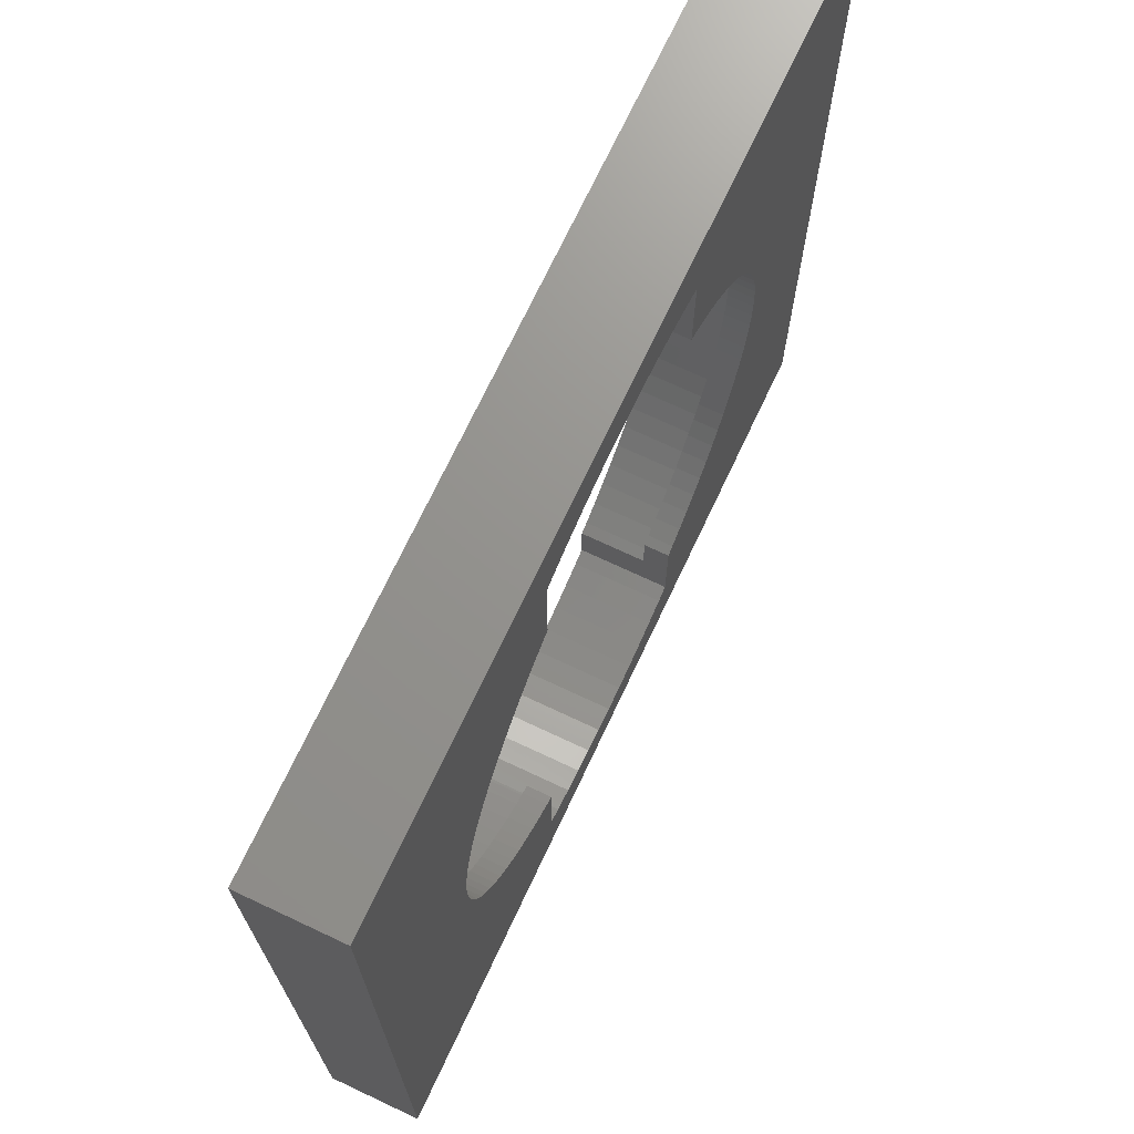
<metadata>
{"format":"stl","ext":"stl","renderer":"f3d","projection":"perspective","resolution":1024,"background":"white","views":[{"elev":71.3,"azim":-64.8,"up":"+Y"}]}
</metadata>
<code>
# stl→obj: 452 verts, 904 faces
v -1.042 16.57 -2
v 0 16.6 2
v -1.042 16.57 2
v 0 16.6 -2
v 1.042 -16.57 -2
v 0 -16.6 2
v 1.042 -16.57 2
v 0 -16.6 -2
v 5.13 15.79 -2
v 5.75 15.56 2
v 5.13 15.79 2
v 5.75 15.56 -2
v -4.128 16.08 -2
v -3.111 16.31 2
v -4.128 16.08 2
v -3.111 16.31 -2
v 2.081 16.47 -2
v 3.111 16.31 2
v 2.081 16.47 2
v 3.111 16.31 -2
v 1.042 16.57 -2
v 1.042 16.57 2
v -2.081 16.47 2
v -2.081 16.47 -2
v 5.75 -15.56 -2
v 5.13 -15.79 2
v 5.75 -15.56 2
v 5.13 -15.79 -2
v 4.128 16.08 -2
v 4.128 16.08 2
v -5.13 15.79 -2
v -5.13 15.79 2
v -5.75 15.56 -2
v -5.75 15.56 2
v 2.081 -16.47 -2
v 2.081 -16.47 2
v -5.13 -15.79 -2
v -5.75 -15.56 2
v -5.13 -15.79 2
v -5.75 -15.56 -2
v 4.128 -16.08 -2
v 3.111 -16.31 2
v 4.128 -16.08 2
v 3.111 -16.31 -2
v -1.042 -16.57 2
v -1.042 -16.57 -2
v -4.128 -16.08 -2
v -4.128 -16.08 2
v -2.081 -16.47 -2
v -3.111 -16.31 2
v -2.081 -16.47 2
v -3.111 -16.31 -2
v 5.75 13.41 0.9
v 5.75 13.41 -2
v 5.75 11.37 2
v 5.75 11.37 0.9
v 5.75 -13.41 -2
v 5.75 -13.41 0.9
v 5.75 -11.37 2
v 5.75 -11.37 0.9
v -5.75 13.41 0.9
v -5.75 11.37 2
v -5.75 11.37 0.9
v -5.75 13.41 -2
v -5.75 -11.37 2
v -5.75 -13.41 0.9
v -5.75 -11.37 0.9
v -5.75 -13.41 -2
v -19 -19 -2
v -19 19 2
v -19 19 -2
v -19 -19 2
v -6.142 -11.17 2
v 19 19 2
v 12.75 0 2
v 19 -19 2
v 12.72 0.8006 2
v 12.65 1.598 2
v 12.52 2.389 2
v 12.35 3.171 2
v 12.13 3.94 2
v 11.85 4.694 2
v 11.54 5.429 2
v 11.17 6.142 2
v 10.77 6.832 2
v 10.31 7.494 2
v 9.824 8.127 2
v 9.294 8.728 2
v 8.728 9.294 2
v 8.127 9.824 2
v 7.494 10.31 2
v 6.832 10.77 2
v 6.142 11.17 2
v -6.142 11.17 2
v -6.832 10.77 2
v -7.494 10.31 2
v -8.127 9.824 2
v -8.728 9.294 2
v -9.294 8.728 2
v -9.824 8.127 2
v -10.31 7.494 2
v -10.77 6.832 2
v -12.72 0.8006 2
v -12.75 0 2
v -12.65 1.598 2
v -12.52 2.389 2
v -12.35 3.171 2
v -12.13 3.94 2
v -11.85 4.694 2
v -11.54 5.429 2
v -11.17 6.142 2
v 12.72 -0.8006 2
v 12.65 -1.598 2
v 12.52 -2.389 2
v 12.35 -3.171 2
v 12.13 -3.94 2
v 11.85 -4.694 2
v 11.54 -5.429 2
v 11.17 -6.142 2
v 10.77 -6.832 2
v 10.31 -7.494 2
v 9.824 -8.127 2
v 9.294 -8.728 2
v 8.728 -9.294 2
v 8.127 -9.824 2
v 7.494 -10.31 2
v 6.832 -10.77 2
v 6.142 -11.17 2
v -6.832 -10.77 2
v -7.494 -10.31 2
v -8.127 -9.824 2
v -8.728 -9.294 2
v -9.294 -8.728 2
v -9.824 -8.127 2
v -10.31 -7.494 2
v -10.77 -6.832 2
v -11.17 -6.142 2
v -12.72 -0.8006 2
v -12.65 -1.598 2
v -12.52 -2.389 2
v -12.35 -3.171 2
v -11.54 -5.429 2
v -11.85 -4.694 2
v -12.13 -3.94 2
v 19 19 -2
v 19 -19 -2
v -14.2 -0.09418 -2
v -14.2 0.09418 -2
v -14.2 0 -2
v -14.21 -0.188 -2
v -14.21 0.188 -2
v -14.23 -0.2811 -2
v -14.23 0.2811 -2
v -14.25 -0.373 -2
v -14.25 0.373 -2
v -14.27 -0.4635 -2
v -14.27 0.4635 -2
v -14.31 -0.5522 -2
v -14.31 0.5522 -2
v -14.34 -0.6387 -2
v -14.34 0.6387 -2
v -14.39 -0.7226 -2
v -14.39 0.7226 -2
v -14.43 -0.8037 -2
v -14.43 0.8037 -2
v -14.49 -0.8817 -2
v -14.49 0.8817 -2
v -14.57 -0.9799 -2
v -14.54 -0.9561 -2
v -14.57 0.9799 -2
v -14.54 0.9561 -2
v -6.216 13.21 -2
v 14.49 -0.8817 -2
v 14.57 -0.9799 -2
v 14.54 -0.9561 -2
v 14.57 0.9799 -2
v 14.49 0.8817 -2
v 14.54 0.9561 -2
v 14.43 -0.8037 -2
v 14.43 0.8037 -2
v 14.39 -0.7226 -2
v 14.39 0.7226 -2
v 14.34 -0.6387 -2
v 14.34 0.6387 -2
v 14.31 -0.5522 -2
v 14.31 0.5522 -2
v 14.27 -0.4635 -2
v 14.27 0.4635 -2
v 14.25 -0.373 -2
v 14.25 0.373 -2
v 14.23 -0.2811 -2
v 14.23 0.2811 -2
v 14.21 -0.188 -2
v 14.21 0.188 -2
v 14.2 -0.09418 -2
v 14.2 0.09418 -2
v 14.2 0 -2
v 14.48 -1.83 -2
v 14.34 -2.736 -2
v 14.14 -3.631 -2
v 13.89 -4.512 -2
v 13.57 -5.375 -2
v 13.21 -6.216 -2
v 12.79 -7.034 -2
v 12.33 -7.823 -2
v 11.81 -8.582 -2
v 11.25 -9.306 -2
v 10.64 -9.994 -2
v 9.994 -10.64 -2
v 9.306 -11.25 -2
v 8.582 -11.81 -2
v 7.823 -12.33 -2
v 7.034 -12.79 -2
v 6.216 -13.21 -2
v -6.216 -13.21 -2
v -7.034 -12.79 -2
v -7.823 -12.33 -2
v -8.582 -11.81 -2
v -9.306 -11.25 -2
v -9.994 -10.64 -2
v -10.64 -9.994 -2
v -14.48 -1.83 -2
v -14.34 -2.736 -2
v -14.14 -3.631 -2
v -13.89 -4.512 -2
v -13.57 -5.375 -2
v -13.21 -6.216 -2
v -12.79 -7.034 -2
v -12.33 -7.823 -2
v -11.81 -8.582 -2
v -11.25 -9.306 -2
v 14.48 1.83 -2
v 14.34 2.736 -2
v 14.14 3.631 -2
v 13.89 4.512 -2
v 13.57 5.375 -2
v 13.21 6.216 -2
v 12.79 7.034 -2
v 12.33 7.823 -2
v 11.81 8.582 -2
v 11.25 9.306 -2
v 10.64 9.994 -2
v 9.994 10.64 -2
v 9.306 11.25 -2
v 8.582 11.81 -2
v 7.823 12.33 -2
v 7.034 12.79 -2
v 6.216 13.21 -2
v -7.034 12.79 -2
v -7.823 12.33 -2
v -8.582 11.81 -2
v -9.306 11.25 -2
v -9.994 10.64 -2
v -10.64 9.994 -2
v -11.25 9.306 -2
v -14.48 1.83 -2
v -11.81 8.582 -2
v -12.33 7.823 -2
v -12.79 7.034 -2
v -13.21 6.216 -2
v -13.57 5.375 -2
v -13.89 4.512 -2
v -14.14 3.631 -2
v -14.34 2.736 -2
v 12.75 0 0.9
v 12.72 0.8006 0.9
v -12.72 0.8006 0.9
v -12.75 0 0.9
v 9.294 8.728 0.9
v 8.728 9.294 0.9
v -8.728 9.294 0.9
v -8.127 9.824 0.9
v 11.85 4.694 0.9
v 11.54 5.429 0.9
v 6.832 10.77 0.9
v 7.494 10.31 0.9
v -11.17 6.142 0.9
v -11.54 5.429 0.9
v 12.52 2.389 0.9
v 12.35 3.171 0.9
v 12.13 3.94 0.9
v 10.77 6.832 0.9
v 10.31 7.494 0.9
v 11.17 6.142 0.9
v 8.127 9.824 0.9
v -12.35 3.171 0.9
v -12.52 2.389 0.9
v -9.824 8.127 0.9
v -10.31 7.494 0.9
v -9.294 8.728 0.9
v -6.832 10.77 0.9
v -6.142 11.17 0.9
v -7.494 10.31 0.9
v 12.52 -2.389 0.9
v 12.65 -1.598 0.9
v 7.494 -10.31 0.9
v 6.832 -10.77 0.9
v 6.142 -11.17 0.9
v 11.17 -6.142 0.9
v 11.54 -5.429 0.9
v -9.294 -8.728 0.9
v -8.728 -9.294 0.9
v -11.17 -6.142 0.9
v -10.77 -6.832 0.9
v -11.85 -4.694 0.9
v -11.54 -5.429 0.9
v -10.31 -7.494 0.9
v -12.72 -0.8006 0.9
v 12.65 1.598 0.9
v 9.824 8.127 0.9
v 6.142 11.17 0.9
v -10.77 6.832 0.9
v -11.85 4.694 0.9
v -12.13 3.94 0.9
v -12.65 1.598 0.9
v 8.127 -9.824 0.9
v 8.728 -9.294 0.9
v 9.294 -8.728 0.9
v 9.824 -8.127 0.9
v 10.31 -7.494 0.9
v 10.77 -6.832 0.9
v 11.85 -4.694 0.9
v 12.13 -3.94 0.9
v 12.35 -3.171 0.9
v -8.127 -9.824 0.9
v -6.142 -11.17 0.9
v -6.832 -10.77 0.9
v -7.494 -10.31 0.9
v -9.824 -8.127 0.9
v -12.52 -2.389 0.9
v -12.35 -3.171 0.9
v -12.13 -3.94 0.9
v -12.65 -1.598 0.9
v 12.72 -0.8006 0.9
v 12.79 7.034 0.9
v 13.21 6.216 0.9
v 6.216 13.21 0.9
v -6.216 13.21 0.9
v -13.57 5.375 0.9
v -13.21 6.216 0.9
v 8.582 11.81 0.9
v 7.823 12.33 0.9
v -11.25 9.306 0.9
v -10.64 9.994 0.9
v -10.64 -9.994 0.9
v -11.25 -9.306 0.9
v 11.81 8.582 0.9
v 12.33 7.823 0.9
v 9.994 10.64 0.9
v 10.64 9.994 0.9
v 7.034 12.79 0.9
v 9.306 11.25 0.9
v 14.48 -1.83 0.9
v 14.54 -0.9561 0.9
v 14.57 -0.9799 0.9
v 14.49 -0.8817 0.9
v 14.43 -0.8037 0.9
v 14.34 -2.736 0.9
v 14.39 -0.7226 0.9
v 14.34 -0.6387 0.9
v 14.31 -0.5522 0.9
v 14.27 -0.4635 0.9
v 14.25 -0.373 0.9
v 14.23 -0.2811 0.9
v 14.14 -3.631 0.9
v 14.54 0.9561 0.9
v 14.48 1.83 0.9
v 14.57 0.9799 0.9
v 14.49 0.8817 0.9
v 14.43 0.8037 0.9
v 14.39 0.7226 0.9
v 14.34 0.6387 0.9
v 14.31 0.5522 0.9
v 14.27 0.4635 0.9
v 14.25 0.373 0.9
v 14.23 0.2811 0.9
v 14.21 0.188 0.9
v 14.2 0.09418 0.9
v 14.34 2.736 0.9
v 14.2 0 0.9
v 14.21 -0.188 0.9
v 13.89 -4.512 0.9
v 13.57 -5.375 0.9
v 13.21 -6.216 0.9
v 12.79 -7.034 0.9
v 14.14 3.631 0.9
v 14.2 -0.09418 0.9
v 12.33 -7.823 0.9
v 11.81 -8.582 0.9
v 11.25 -9.306 0.9
v 10.64 -9.994 0.9
v 9.994 -10.64 0.9
v 9.306 -11.25 0.9
v 8.582 -11.81 0.9
v 7.823 -12.33 0.9
v 7.034 -12.79 0.9
v 6.216 -13.21 0.9
v 13.89 4.512 0.9
v 13.57 5.375 0.9
v 11.25 9.306 0.9
v -6.216 -13.21 0.9
v -7.034 -12.79 0.9
v -7.823 -12.33 0.9
v -8.582 -11.81 0.9
v -9.306 -11.25 0.9
v -9.994 -10.64 0.9
v -11.81 -8.582 0.9
v -12.33 -7.823 0.9
v -12.79 -7.034 0.9
v -13.21 -6.216 0.9
v -13.57 -5.375 0.9
v -13.89 -4.512 0.9
v -14.14 -3.631 0.9
v -7.034 12.79 0.9
v -7.823 12.33 0.9
v -8.582 11.81 0.9
v -9.306 11.25 0.9
v -9.994 10.64 0.9
v -11.81 8.582 0.9
v -12.33 7.823 0.9
v -12.79 7.034 0.9
v -13.89 4.512 0.9
v -14.14 3.631 0.9
v -14.34 2.736 0.9
v -14.43 0.8037 0.9
v -14.23 0.2811 0.9
v -14.34 -2.736 0.9
v -14.2 0.09418 0.9
v -14.2 0 0.9
v -14.21 0.188 0.9
v -14.48 -1.83 0.9
v -14.43 -0.8037 0.9
v -14.2 -0.09418 0.9
v -14.21 -0.188 0.9
v -14.23 -0.2811 0.9
v -14.25 -0.373 0.9
v -14.34 -0.6387 0.9
v -14.39 -0.7226 0.9
v -14.27 -0.4635 0.9
v -14.31 -0.5522 0.9
v -14.49 -0.8817 0.9
v -14.54 -0.9561 0.9
v -14.57 -0.9799 0.9
v -14.25 0.373 0.9
v -14.27 0.4635 0.9
v -14.31 0.5522 0.9
v -14.34 0.6387 0.9
v -14.39 0.7226 0.9
v -14.48 1.83 0.9
v -14.49 0.8817 0.9
v -14.54 0.9561 0.9
v -14.57 0.9799 0.9
f 1 2 3
f 2 1 4
f 5 6 7
f 6 5 8
f 9 10 11
f 10 9 12
f 13 14 15
f 14 13 16
f 17 18 19
f 18 17 20
f 21 19 22
f 19 21 17
f 16 23 14
f 23 16 24
f 25 26 27
f 26 25 28
f 29 11 30
f 11 29 9
f 20 30 18
f 30 20 29
f 4 22 2
f 22 4 21
f 31 15 32
f 15 31 13
f 33 32 34
f 32 33 31
f 24 3 23
f 3 24 1
f 35 7 36
f 7 35 5
f 37 38 39
f 38 37 40
f 41 42 43
f 42 41 44
f 28 43 26
f 43 28 41
f 44 36 42
f 36 44 35
f 8 45 6
f 45 8 46
f 47 39 48
f 39 47 37
f 49 50 51
f 50 49 52
f 52 48 50
f 48 52 47
f 46 51 45
f 51 46 49
f 53 12 54
f 12 53 10
f 55 53 56
f 53 55 10
f 57 25 58
f 58 59 60
f 58 27 59
f 27 58 25
f 34 61 33
f 62 61 34
f 61 62 63
f 33 61 64
f 65 66 67
f 38 66 65
f 40 66 38
f 66 40 68
f 69 70 71
f 70 69 72
f 65 73 38
f 74 75 76
f 74 77 75
f 74 78 77
f 74 79 78
f 74 80 79
f 74 81 80
f 74 82 81
f 74 83 82
f 74 84 83
f 74 85 84
f 74 86 85
f 74 87 86
f 74 88 87
f 74 89 88
f 74 90 89
f 10 90 74
f 90 10 91
f 91 10 92
f 92 10 93
f 74 11 10
f 74 30 11
f 74 18 30
f 74 19 18
f 74 22 19
f 74 2 22
f 70 2 74
f 2 70 3
f 34 94 62
f 34 95 94
f 34 96 95
f 34 97 96
f 70 97 34
f 97 70 98
f 98 70 99
f 99 70 100
f 100 70 101
f 101 70 102
f 103 70 104
f 105 70 103
f 106 70 105
f 107 70 106
f 108 70 107
f 109 70 108
f 110 70 109
f 111 70 110
f 102 70 111
f 32 70 34
f 15 70 32
f 14 70 15
f 23 70 14
f 3 70 23
f 112 76 75
f 113 76 112
f 114 76 113
f 115 76 114
f 116 76 115
f 117 76 116
f 118 76 117
f 119 76 118
f 120 76 119
f 121 76 120
f 122 76 121
f 123 76 122
f 124 76 123
f 125 76 124
f 27 125 126
f 27 126 127
f 27 127 128
f 27 128 59
f 125 27 76
f 26 76 27
f 43 76 26
f 42 76 43
f 36 76 42
f 7 76 36
f 6 76 7
f 72 6 45
f 72 45 51
f 129 38 73
f 130 38 129
f 131 38 130
f 72 131 132
f 72 132 133
f 72 133 134
f 72 134 135
f 72 135 136
f 72 136 137
f 72 104 70
f 104 72 138
f 138 72 139
f 139 72 140
f 140 72 141
f 6 72 76
f 50 72 51
f 48 72 50
f 39 72 48
f 38 72 39
f 131 72 38
f 142 72 137
f 143 72 142
f 144 72 143
f 141 72 144
f 93 10 55
f 76 145 74
f 145 76 146
f 145 70 74
f 70 145 71
f 147 148 149
f 150 148 147
f 150 151 148
f 152 151 150
f 152 153 151
f 154 153 152
f 154 155 153
f 156 155 154
f 156 157 155
f 158 157 156
f 158 159 157
f 160 159 158
f 160 161 159
f 162 161 160
f 162 163 161
f 164 163 162
f 164 165 163
f 166 165 164
f 166 167 165
f 168 166 169
f 166 168 167
f 170 167 168
f 167 170 171
f 64 172 33
f 173 174 175
f 174 173 176
f 177 176 173
f 176 177 178
f 179 177 173
f 179 180 177
f 181 180 179
f 181 182 180
f 183 182 181
f 183 184 182
f 185 184 183
f 185 186 184
f 187 186 185
f 187 188 186
f 189 188 187
f 189 190 188
f 191 190 189
f 191 192 190
f 193 192 191
f 193 194 192
f 195 194 193
f 195 196 194
f 196 195 197
f 146 174 145
f 146 198 174
f 146 199 198
f 146 200 199
f 146 201 200
f 146 202 201
f 146 203 202
f 146 204 203
f 146 205 204
f 146 206 205
f 146 207 206
f 146 208 207
f 146 209 208
f 146 210 209
f 146 211 210
f 25 211 146
f 211 25 212
f 212 25 213
f 213 25 214
f 146 28 25
f 146 41 28
f 146 44 41
f 146 35 44
f 146 5 35
f 146 8 5
f 69 8 146
f 8 69 46
f 40 215 68
f 40 216 215
f 40 217 216
f 40 218 217
f 69 218 40
f 218 69 219
f 219 69 220
f 220 69 221
f 168 69 170
f 222 69 168
f 223 69 222
f 224 69 223
f 225 69 224
f 226 69 225
f 227 69 226
f 228 69 227
f 229 69 228
f 230 69 229
f 231 69 230
f 221 69 231
f 37 69 40
f 47 69 37
f 52 69 47
f 49 69 52
f 46 69 49
f 176 145 174
f 232 145 176
f 233 145 232
f 234 145 233
f 235 145 234
f 236 145 235
f 237 145 236
f 238 145 237
f 239 145 238
f 240 145 239
f 241 145 240
f 242 145 241
f 243 145 242
f 244 145 243
f 245 145 244
f 12 245 246
f 12 246 247
f 12 247 248
f 12 248 54
f 245 12 145
f 9 145 12
f 29 145 9
f 20 145 29
f 17 145 20
f 21 145 17
f 4 145 21
f 71 4 1
f 71 1 24
f 249 33 172
f 250 33 249
f 251 33 250
f 71 251 252
f 71 252 253
f 71 253 254
f 71 254 255
f 71 170 69
f 170 71 256
f 4 71 145
f 16 71 24
f 13 71 16
f 31 71 13
f 33 71 31
f 251 71 33
f 257 71 255
f 258 71 257
f 259 71 258
f 260 71 259
f 261 71 260
f 262 71 261
f 263 71 262
f 264 71 263
f 256 71 264
f 214 25 57
f 69 76 72
f 76 69 146
f 265 77 266
f 77 265 75
f 104 267 103
f 267 104 268
f 269 89 270
f 89 269 88
f 271 97 98
f 97 271 272
f 273 83 274
f 83 273 82
f 275 91 92
f 91 275 276
f 110 277 111
f 277 110 278
f 279 80 280
f 80 279 79
f 280 81 281
f 81 280 80
f 282 86 283
f 86 282 85
f 274 84 284
f 84 274 83
f 276 90 91
f 90 276 285
f 106 286 107
f 286 106 287
f 101 288 100
f 288 101 289
f 99 271 98
f 271 99 290
f 291 94 95
f 94 291 292
f 293 95 96
f 95 293 291
f 294 113 295
f 113 294 114
f 296 127 126
f 127 296 297
f 298 59 128
f 59 298 60
f 299 118 300
f 118 299 119
f 132 301 133
f 301 132 302
f 136 303 137
f 303 136 304
f 142 305 143
f 305 142 306
f 135 304 136
f 304 135 307
f 138 268 104
f 268 138 308
f 309 79 279
f 79 309 78
f 266 78 309
f 78 266 77
f 281 82 273
f 82 281 81
f 283 87 310
f 87 283 86
f 310 88 269
f 88 310 87
f 284 85 282
f 85 284 84
f 311 92 93
f 92 311 275
f 56 93 55
f 93 56 311
f 285 89 90
f 89 285 270
f 100 290 99
f 290 100 288
f 111 312 102
f 312 111 277
f 102 289 101
f 289 102 312
f 108 313 109
f 313 108 314
f 109 278 110
f 278 109 313
f 107 314 108
f 314 107 286
f 105 287 106
f 287 105 315
f 103 315 105
f 315 103 267
f 292 62 94
f 62 292 63
f 272 96 97
f 96 272 293
f 316 126 125
f 126 316 296
f 317 123 318
f 123 317 124
f 297 128 127
f 128 297 298
f 318 122 319
f 122 318 123
f 320 120 321
f 120 320 121
f 300 117 322
f 117 300 118
f 323 115 324
f 115 323 116
f 325 132 131
f 132 325 302
f 67 73 65
f 73 67 326
f 327 130 129
f 130 327 328
f 137 306 142
f 306 137 303
f 134 307 135
f 307 134 329
f 141 330 140
f 330 141 331
f 143 332 144
f 332 143 305
f 139 308 138
f 308 139 333
f 317 125 124
f 125 317 316
f 319 121 320
f 121 319 122
f 321 119 299
f 119 321 120
f 322 116 323
f 116 322 117
f 295 112 334
f 112 295 113
f 324 114 294
f 114 324 115
f 328 131 130
f 131 328 325
f 326 129 73
f 129 326 327
f 133 329 134
f 329 133 301
f 144 331 141
f 331 144 332
f 140 333 139
f 333 140 330
f 334 75 265
f 75 334 112
f 237 335 238
f 335 237 336
f 54 337 53
f 337 54 248
f 172 61 338
f 61 172 64
f 339 260 340
f 260 339 261
f 246 341 342
f 341 246 245
f 343 254 344
f 254 343 255
f 345 231 346
f 231 345 221
f 239 347 240
f 347 239 348
f 242 349 243
f 349 242 350
f 247 342 351
f 342 247 246
f 244 349 352
f 349 244 243
f 353 354 355
f 353 356 354
f 353 357 356
f 295 357 353
f 334 357 295
f 295 353 358
f 357 334 359
f 359 334 360
f 360 334 361
f 361 334 362
f 362 334 363
f 363 334 364
f 265 364 334
f 295 358 365
f 366 367 368
f 369 367 366
f 370 367 369
f 266 370 371
f 266 371 372
f 370 309 367
f 266 372 373
f 266 373 374
f 266 374 375
f 266 375 376
f 265 376 377
f 265 377 378
f 367 309 379
f 265 378 380
f 364 265 381
f 324 365 382
f 376 265 266
f 323 382 383
f 370 266 309
f 322 383 384
f 279 379 309
f 300 384 385
f 379 279 386
f 280 386 279
f 387 265 380
f 381 265 387
f 365 294 295
f 365 324 294
f 299 385 388
f 382 323 324
f 383 322 323
f 321 388 389
f 384 300 322
f 320 389 390
f 385 299 300
f 388 321 299
f 319 390 391
f 389 320 321
f 318 391 392
f 390 319 320
f 317 392 393
f 391 318 319
f 392 317 318
f 316 393 394
f 393 316 317
f 296 394 395
f 394 296 316
f 297 395 396
f 395 297 296
f 60 396 397
f 396 298 297
f 60 397 58
f 396 60 298
f 386 280 398
f 281 398 280
f 398 281 399
f 273 399 281
f 399 273 336
f 274 336 273
f 336 274 335
f 284 335 274
f 335 284 348
f 282 348 284
f 348 282 347
f 283 347 282
f 347 283 400
f 310 400 283
f 400 310 350
f 269 350 310
f 350 269 349
f 270 349 269
f 349 270 352
f 285 352 270
f 352 285 341
f 276 341 285
f 341 276 342
f 275 342 276
f 342 275 351
f 311 351 275
f 56 351 311
f 351 56 337
f 337 56 53
f 401 67 66
f 402 67 401
f 67 402 326
f 326 402 327
f 403 327 402
f 327 403 328
f 404 328 403
f 328 404 325
f 405 325 404
f 325 405 302
f 406 302 405
f 302 406 301
f 345 301 406
f 301 345 329
f 346 329 345
f 329 346 307
f 407 307 346
f 307 407 304
f 408 304 407
f 304 408 303
f 409 303 408
f 303 409 306
f 410 306 409
f 306 410 305
f 411 305 410
f 305 411 332
f 412 332 411
f 413 331 412
f 332 412 331
f 414 63 292
f 63 338 61
f 414 292 291
f 63 414 338
f 415 291 293
f 291 415 414
f 416 293 272
f 293 416 415
f 417 272 271
f 418 271 290
f 272 417 416
f 344 290 288
f 271 418 417
f 343 288 289
f 290 344 418
f 419 289 312
f 420 312 277
f 288 343 344
f 421 277 278
f 289 419 343
f 340 278 313
f 339 313 314
f 312 420 419
f 422 314 286
f 423 286 287
f 424 287 315
f 425 315 267
f 277 421 420
f 426 267 268
f 331 413 330
f 427 330 413
f 428 268 429
f 330 427 333
f 430 268 428
f 431 333 427
f 426 268 430
f 432 333 431
f 278 340 421
f 313 339 340
f 268 433 429
f 268 434 433
f 268 435 434
f 308 435 268
f 333 432 308
f 435 308 436
f 437 308 438
f 436 308 439
f 439 308 440
f 440 308 437
f 308 432 438
f 431 441 432
f 431 442 441
f 442 431 443
f 314 422 339
f 267 426 444
f 286 423 422
f 267 444 445
f 267 445 446
f 267 446 447
f 287 424 423
f 267 447 448
f 425 267 448
f 315 425 449
f 315 449 424
f 450 449 425
f 451 449 450
f 449 451 452
f 424 263 423
f 263 424 264
f 421 258 420
f 258 421 259
f 420 257 419
f 257 420 258
f 251 415 416
f 415 251 250
f 249 338 414
f 338 249 172
f 344 253 418
f 253 344 254
f 199 353 198
f 353 199 358
f 176 367 232
f 367 176 368
f 236 336 237
f 336 236 399
f 232 379 233
f 379 232 367
f 233 386 234
f 386 233 379
f 238 348 239
f 348 238 335
f 240 400 241
f 400 240 347
f 241 350 242
f 350 241 400
f 248 351 337
f 351 248 247
f 245 352 341
f 352 245 244
f 423 262 422
f 262 423 263
f 422 261 339
f 261 422 262
f 449 264 424
f 264 449 256
f 452 256 449
f 256 452 170
f 340 259 421
f 259 340 260
f 250 414 415
f 414 250 249
f 252 416 417
f 416 252 251
f 253 417 418
f 417 253 252
f 200 358 199
f 358 200 365
f 205 385 204
f 385 205 388
f 413 223 427
f 223 413 224
f 431 168 443
f 168 431 222
f 235 399 236
f 399 235 398
f 234 398 235
f 398 234 386
f 419 255 343
f 255 419 257
f 202 382 201
f 382 202 383
f 198 355 174
f 355 198 353
f 213 397 396
f 397 213 214
f 212 396 395
f 396 212 213
f 208 390 207
f 390 208 391
f 204 384 203
f 384 204 385
f 216 403 402
f 403 216 217
f 410 226 411
f 226 410 227
f 427 222 431
f 222 427 223
f 411 225 412
f 225 411 226
f 412 224 413
f 224 412 225
f 214 58 397
f 58 214 57
f 201 365 200
f 365 201 382
f 209 391 208
f 391 209 392
f 206 388 205
f 388 206 389
f 207 389 206
f 389 207 390
f 203 383 202
f 383 203 384
f 219 406 405
f 406 219 220
f 68 401 66
f 401 68 215
f 408 228 409
f 228 408 229
f 406 221 345
f 221 406 220
f 407 229 408
f 229 407 230
f 211 395 394
f 395 211 212
f 209 393 392
f 393 209 210
f 210 394 393
f 394 210 211
f 217 404 403
f 404 217 218
f 218 405 404
f 405 218 219
f 215 402 401
f 402 215 216
f 409 227 410
f 227 409 228
f 346 230 407
f 230 346 231
f 178 368 176
f 368 178 366
f 184 371 182
f 371 184 372
f 194 376 192
f 376 194 377
f 188 373 186
f 373 188 374
f 196 377 194
f 377 196 378
f 181 360 183
f 360 181 359
f 186 372 184
f 372 186 373
f 190 374 188
f 374 190 375
f 192 375 190
f 375 192 376
f 197 378 196
f 378 197 380
f 174 354 175
f 354 174 355
f 187 363 189
f 363 187 362
f 182 370 180
f 370 182 371
f 180 369 177
f 369 180 370
f 177 366 178
f 366 177 369
f 195 380 197
f 380 195 387
f 173 357 179
f 357 173 356
f 189 364 191
f 364 189 363
f 175 356 173
f 356 175 354
f 183 361 185
f 361 183 360
f 191 381 193
f 381 191 364
f 193 387 195
f 387 193 381
f 179 359 181
f 359 179 357
f 185 362 187
f 362 185 361
f 434 147 433
f 147 434 150
f 447 163 448
f 163 447 161
f 440 156 439
f 156 440 158
f 426 155 444
f 155 426 153
f 444 157 445
f 157 444 155
f 450 171 451
f 171 450 167
f 425 167 450
f 167 425 165
f 429 148 428
f 148 429 149
f 436 152 435
f 152 436 154
f 430 153 426
f 153 430 151
f 428 151 430
f 151 428 148
f 446 161 447
f 161 446 159
f 445 159 446
f 159 445 157
f 448 165 425
f 165 448 163
f 451 170 452
f 170 451 171
f 435 150 434
f 150 435 152
f 439 154 436
f 154 439 156
f 433 149 429
f 149 433 147
f 438 160 437
f 160 438 162
f 441 164 432
f 164 441 166
f 437 158 440
f 158 437 160
f 432 162 438
f 162 432 164
f 442 166 441
f 166 442 169
f 443 169 442
f 169 443 168

</code>
